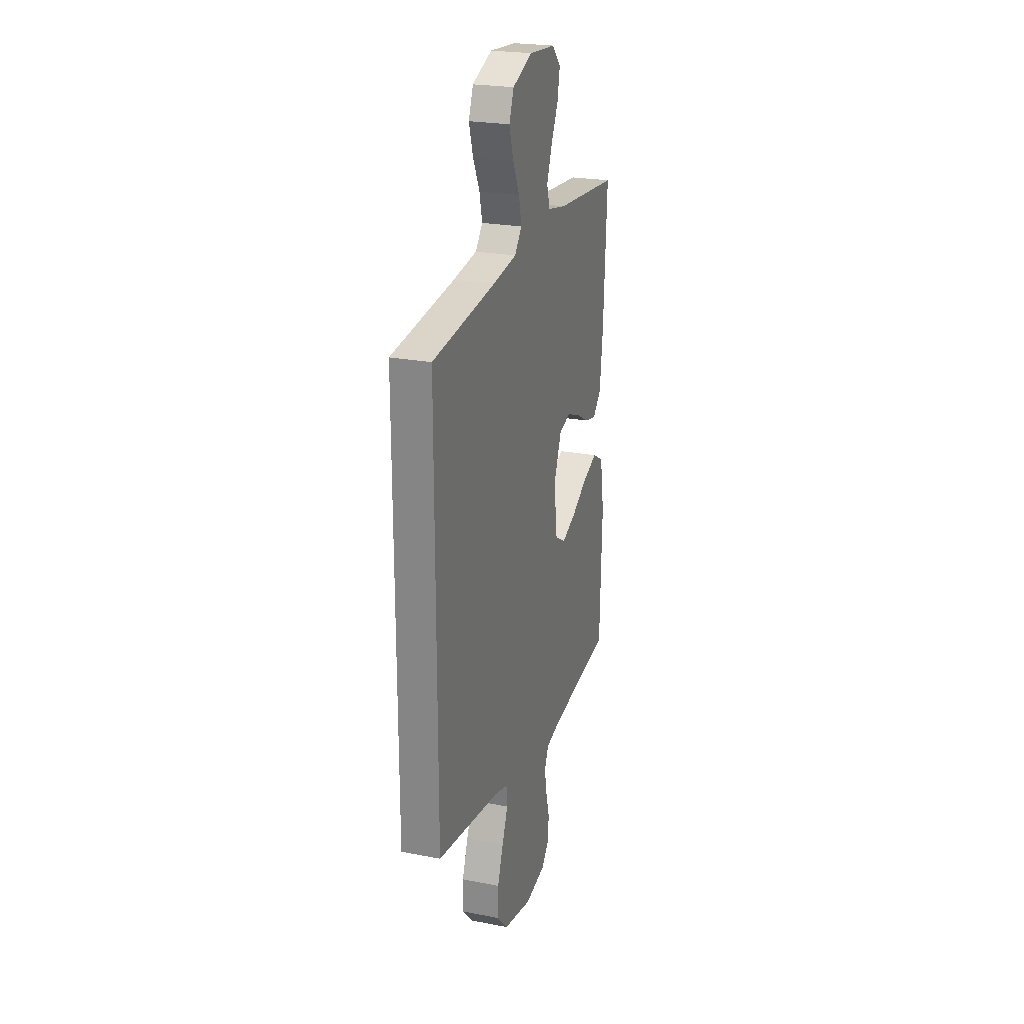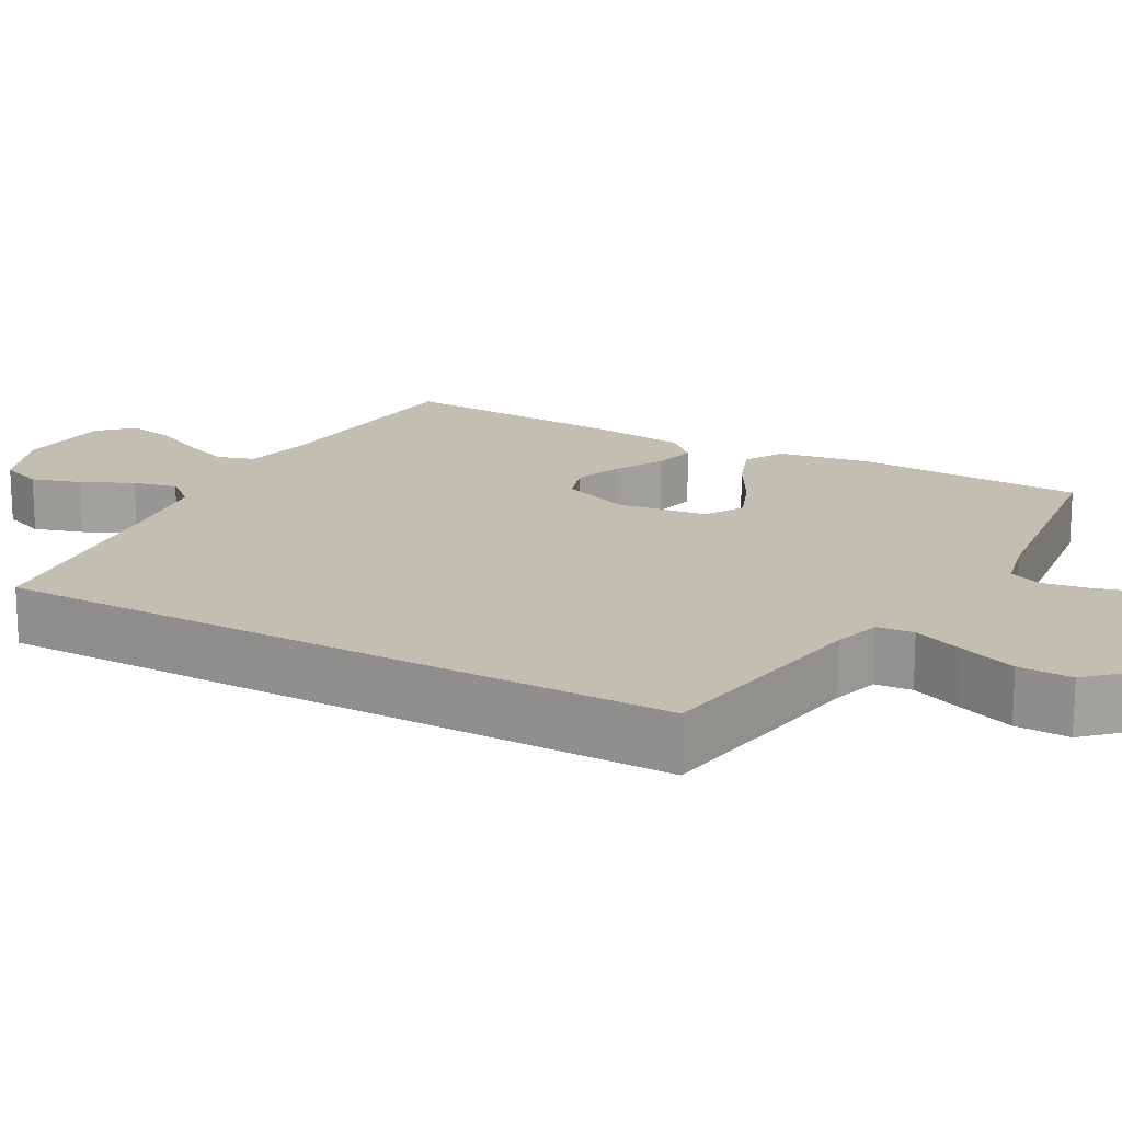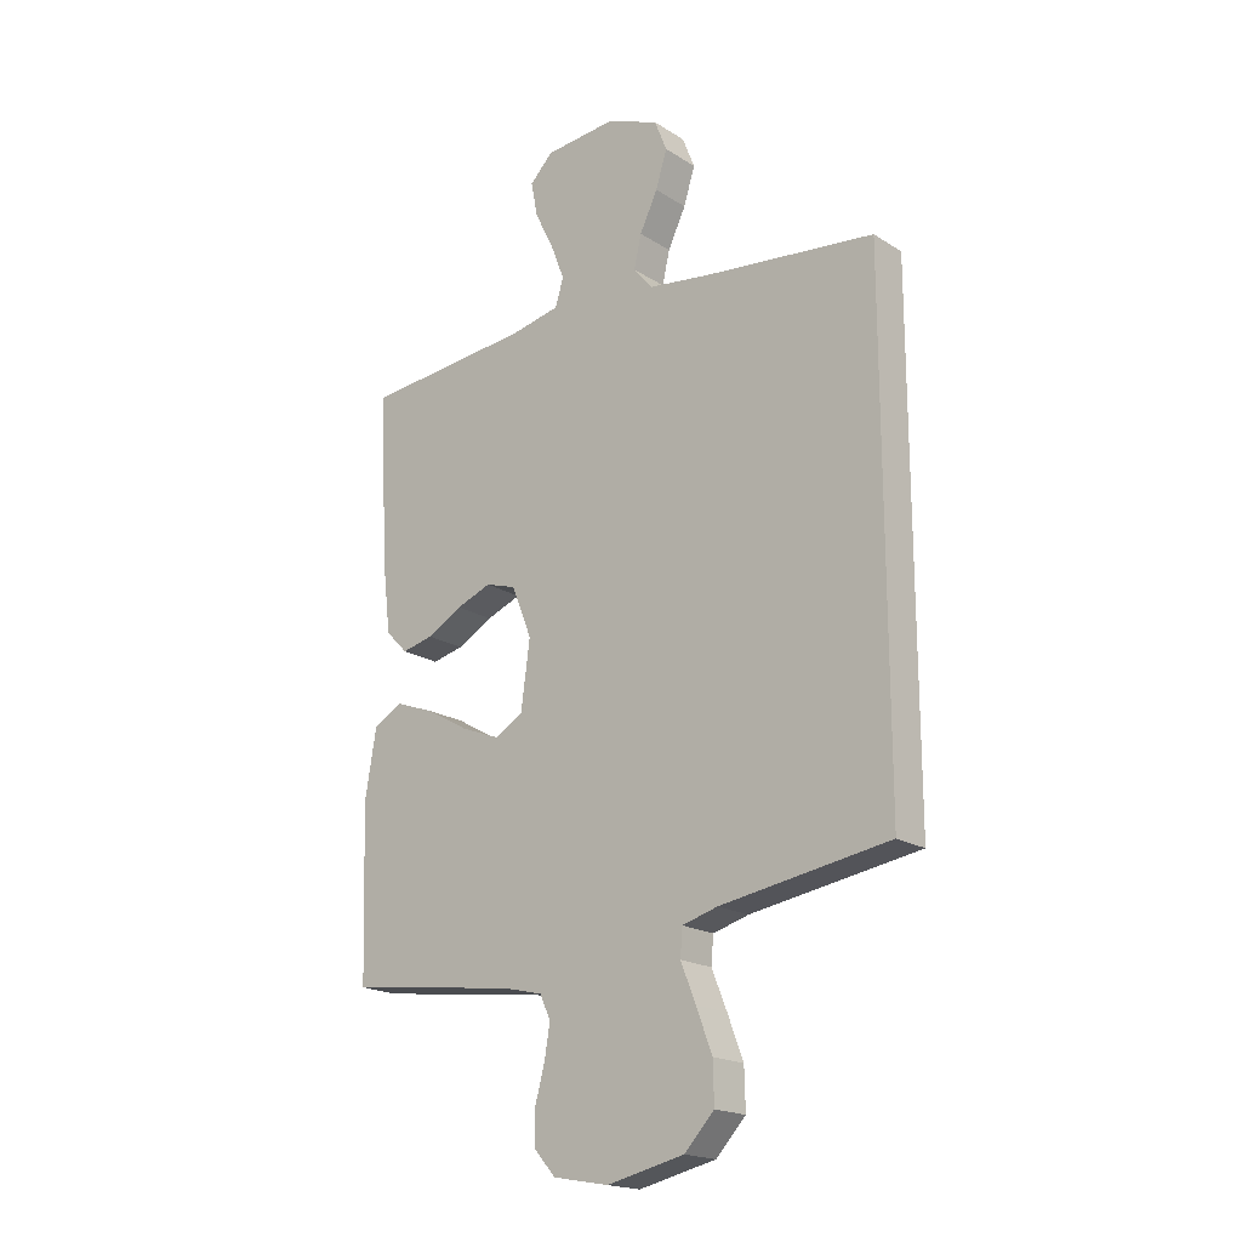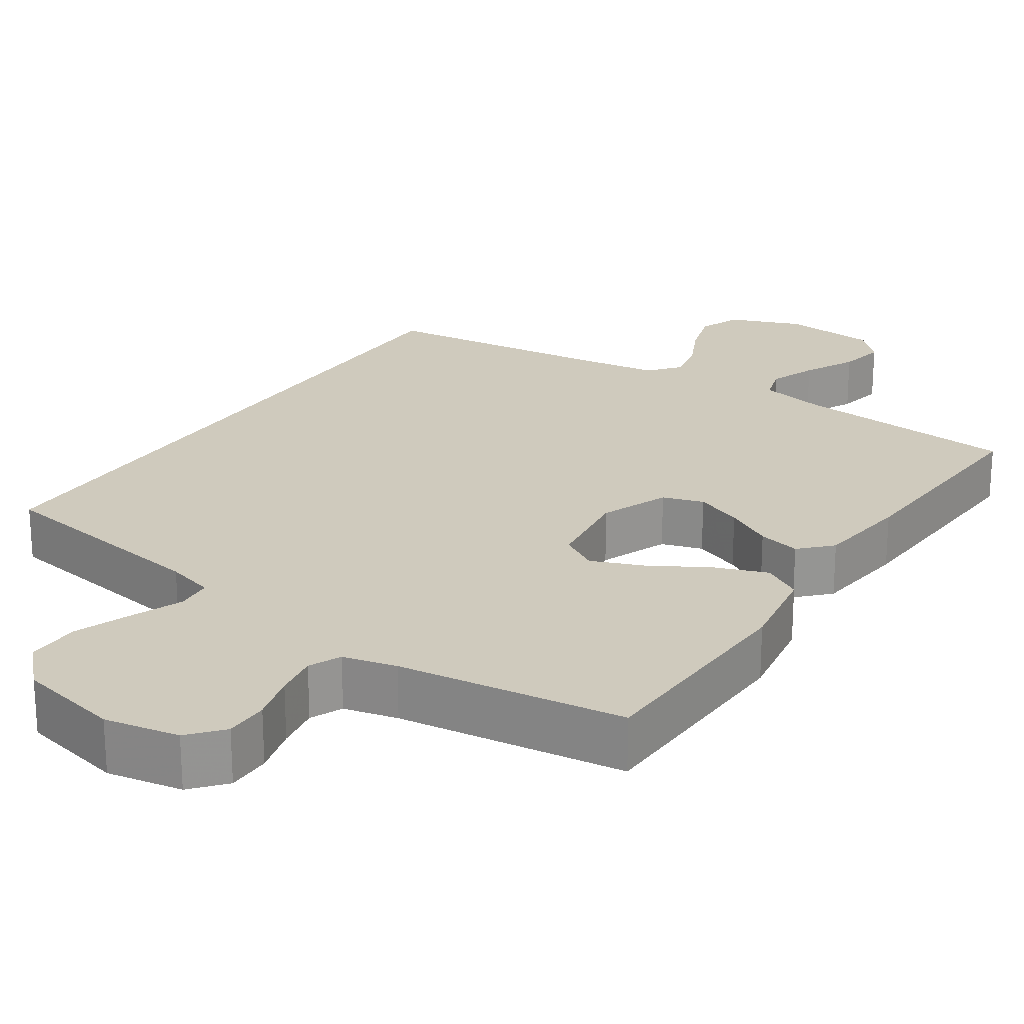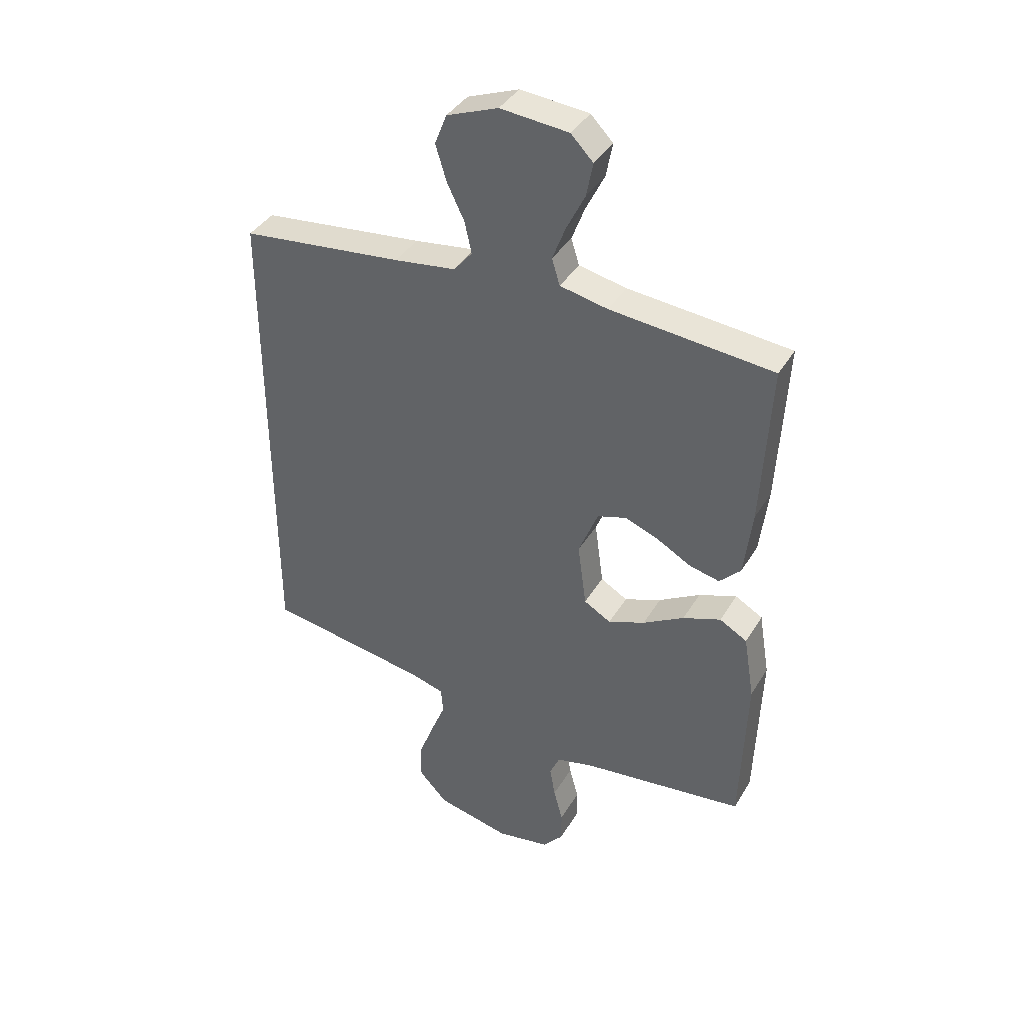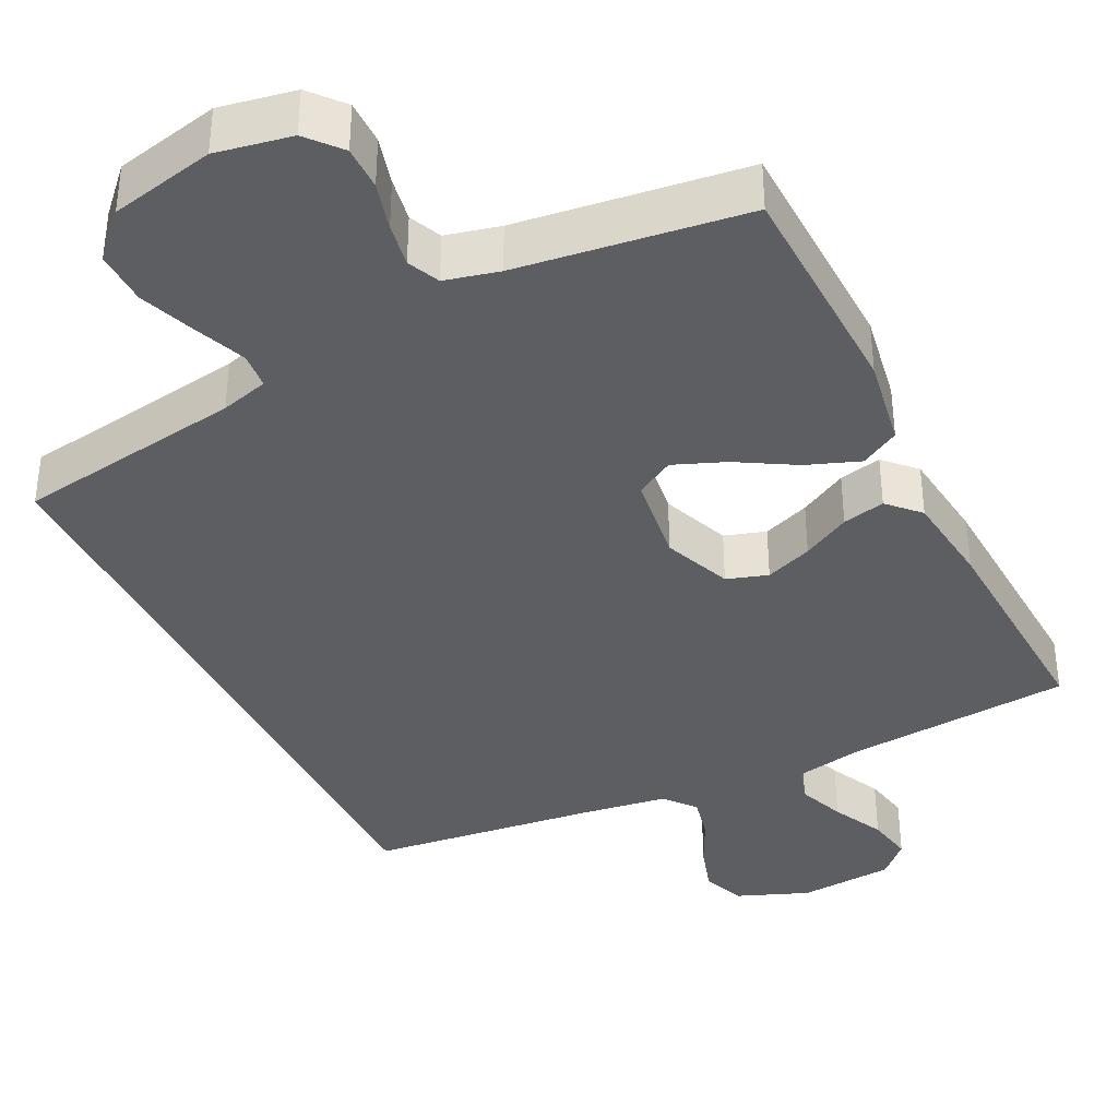
<metadata>
{"format":"obj","ext":"obj","renderer":"f3d","projection":"perspective","resolution":1024,"background":"white","views":[{"elev":23.8,"azim":107.9,"up":"+Z"},{"elev":17.5,"azim":119.0,"up":"+Y"},{"elev":-19.1,"azim":40.2,"up":"+Z"},{"elev":22.9,"azim":-146.3,"up":"+Y"},{"elev":39.3,"azim":-151.9,"up":"+Z"},{"elev":-37.7,"azim":-153.9,"up":"+Y"}]}
</metadata>
<code>
v 0.5 0.07 -0.425
v 0.2 0.07 -0.473
v 0.137 0.07 -0.491
v 0.133 0.07 -0.539
v 0.16 0.07 -0.606
v 0.188 0.07 -0.68
v 0.19 0.07 -0.751
v 0.137 0.07 -0.807
v 0 0.07 -0.838
v -0.099 0.07 -0.82
v -0.137 0.07 -0.776
v -0.137 0.07 -0.718
v -0.12 0.07 -0.655
v -0.11 0.07 -0.597
v -0.129 0.07 -0.555
v -0.2 0.07 -0.538
v -0.5 0.07 -0.5
v -0.51 0.07 -0.2
v -0.49 0.07 -0.08
v -0.439 0.07 -0.051
v -0.369 0.07 -0.077
v -0.293 0.07 -0.121
v -0.225 0.07 -0.148
v -0.175 0.07 -0.119
v -0.159 0.07 0
v -0.195 0.07 0.09
v -0.249 0.07 0.107
v -0.311 0.07 0.083
v -0.374 0.07 0.048
v -0.43 0.07 0.035
v -0.469 0.07 0.075
v -0.484 0.07 0.2
v -0.5 0.07 0.5
v -0.2 0.07 0.527
v -0.112 0.07 0.545
v -0.097 0.07 0.593
v -0.121 0.07 0.656
v -0.155 0.07 0.725
v -0.167 0.07 0.787
v -0.126 0.07 0.829
v 0 0.07 0.84
v 0.095 0.07 0.803
v 0.117 0.07 0.747
v 0.097 0.07 0.682
v 0.065 0.07 0.616
v 0.052 0.07 0.558
v 0.086 0.07 0.517
v 0.2 0.07 0.501
v 0.5 0.07 0.467
v 0.5 0 -0.425
v 0.2 0 -0.473
v 0.137 0 -0.491
v 0.133 0 -0.539
v 0.16 0 -0.606
v 0.188 0 -0.68
v 0.19 0 -0.751
v 0.137 0 -0.807
v 0 0 -0.838
v -0.099 0 -0.82
v -0.137 0 -0.776
v -0.137 0 -0.718
v -0.12 0 -0.655
v -0.11 0 -0.597
v -0.129 0 -0.555
v -0.2 0 -0.538
v -0.5 0 -0.5
v -0.51 0 -0.2
v -0.49 0 -0.08
v -0.439 0 -0.051
v -0.369 0 -0.077
v -0.293 0 -0.121
v -0.225 0 -0.148
v -0.175 0 -0.119
v -0.159 0 0
v -0.195 0 0.09
v -0.249 0 0.107
v -0.311 0 0.083
v -0.374 0 0.048
v -0.43 0 0.035
v -0.469 0 0.075
v -0.484 0 0.2
v -0.5 0 0.5
v -0.2 0 0.527
v -0.112 0 0.545
v -0.097 0 0.593
v -0.121 0 0.656
v -0.155 0 0.725
v -0.167 0 0.787
v -0.126 0 0.829
v 0 0 0.84
v 0.095 0 0.803
v 0.117 0 0.747
v 0.097 0 0.682
v 0.065 0 0.616
v 0.052 0 0.558
v 0.086 0 0.517
v 0.2 0 0.501
v 0.5 0 0.467
f 48 49 1 2
f 47 48 2 3
f 46 47 3 4
f 42 43 44 45
f 42 45 46
f 41 42 46
f 40 41 46 4
f 37 38 39 40
f 36 37 40
f 31 32 33 34
f 31 34 35
f 28 29 30 31
f 27 28 31 35
f 26 27 35
f 25 26 35 36
f 19 20 21 22
f 19 22 23
f 16 17 18 19
f 15 16 19 23
f 14 15 23 24
f 10 11 12 13
f 10 13 14
f 9 10 14
f 4 5 6 7
f 4 7 8 9
f 36 40 4
f 25 36 4 9
f 9 14 24 25
f 51 50 98 97
f 52 51 97 96
f 53 52 96 95
f 94 93 92 91
f 95 94 91
f 95 91 90
f 53 95 90 89
f 89 88 87 86
f 89 86 85
f 83 82 81 80
f 84 83 80
f 80 79 78 77
f 84 80 77 76
f 84 76 75
f 85 84 75 74
f 71 70 69 68
f 72 71 68
f 68 67 66 65
f 72 68 65 64
f 73 72 64 63
f 62 61 60 59
f 63 62 59
f 63 59 58
f 56 55 54 53
f 58 57 56 53
f 53 89 85
f 58 53 85 74
f 74 73 63 58
f 1 50 51 2
f 2 51 52 3
f 3 52 53 4
f 4 53 54 5
f 5 54 55 6
f 6 55 56 7
f 7 56 57 8
f 8 57 58 9
f 9 58 59 10
f 10 59 60 11
f 11 60 61 12
f 12 61 62 13
f 13 62 63 14
f 14 63 64 15
f 15 64 65 16
f 16 65 66 17
f 17 66 67 18
f 18 67 68 19
f 19 68 69 20
f 20 69 70 21
f 21 70 71 22
f 22 71 72 23
f 23 72 73 24
f 24 73 74 25
f 25 74 75 26
f 26 75 76 27
f 27 76 77 28
f 28 77 78 29
f 29 78 79 30
f 30 79 80 31
f 31 80 81 32
f 32 81 82 33
f 33 82 83 34
f 34 83 84 35
f 35 84 85 36
f 36 85 86 37
f 37 86 87 38
f 38 87 88 39
f 39 88 89 40
f 40 89 90 41
f 41 90 91 42
f 42 91 92 43
f 43 92 93 44
f 44 93 94 45
f 45 94 95 46
f 46 95 96 47
f 47 96 97 48
f 48 97 98 49
f 49 98 50 1

</code>
